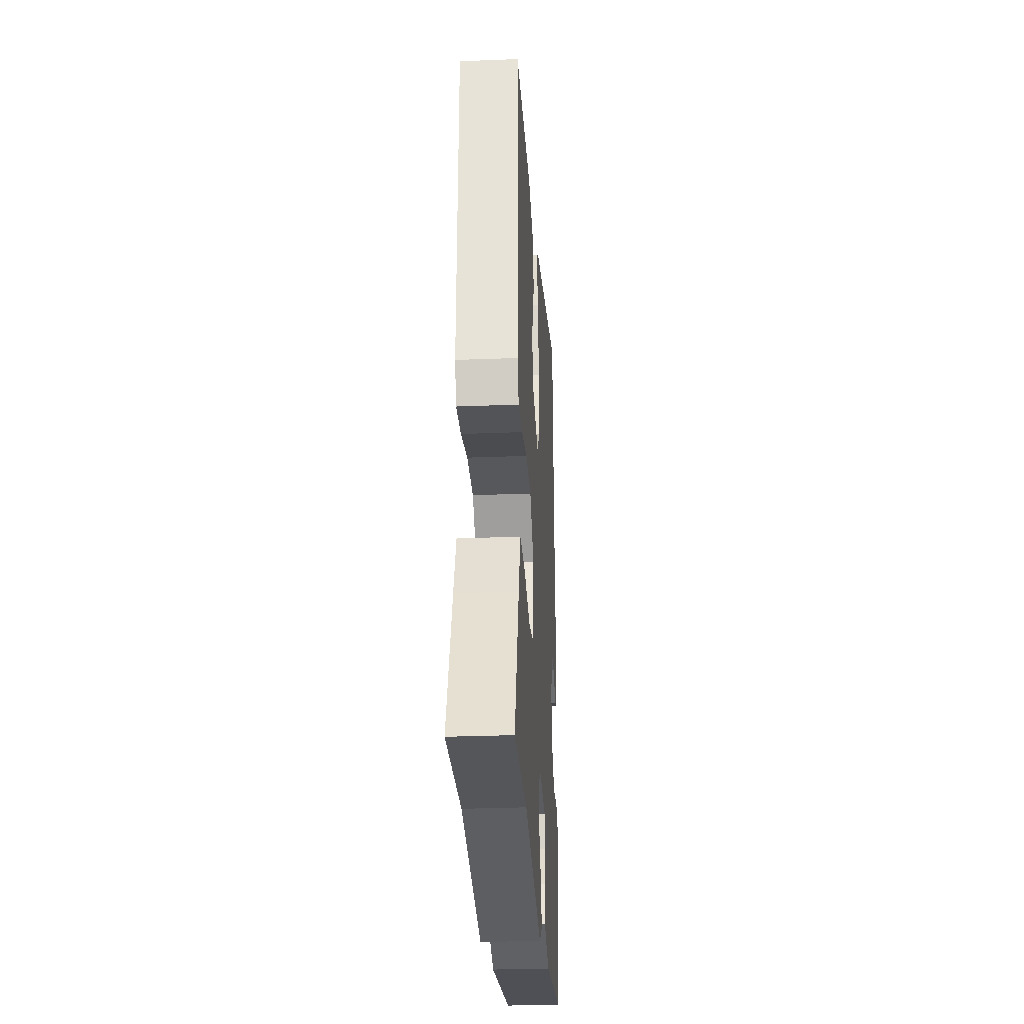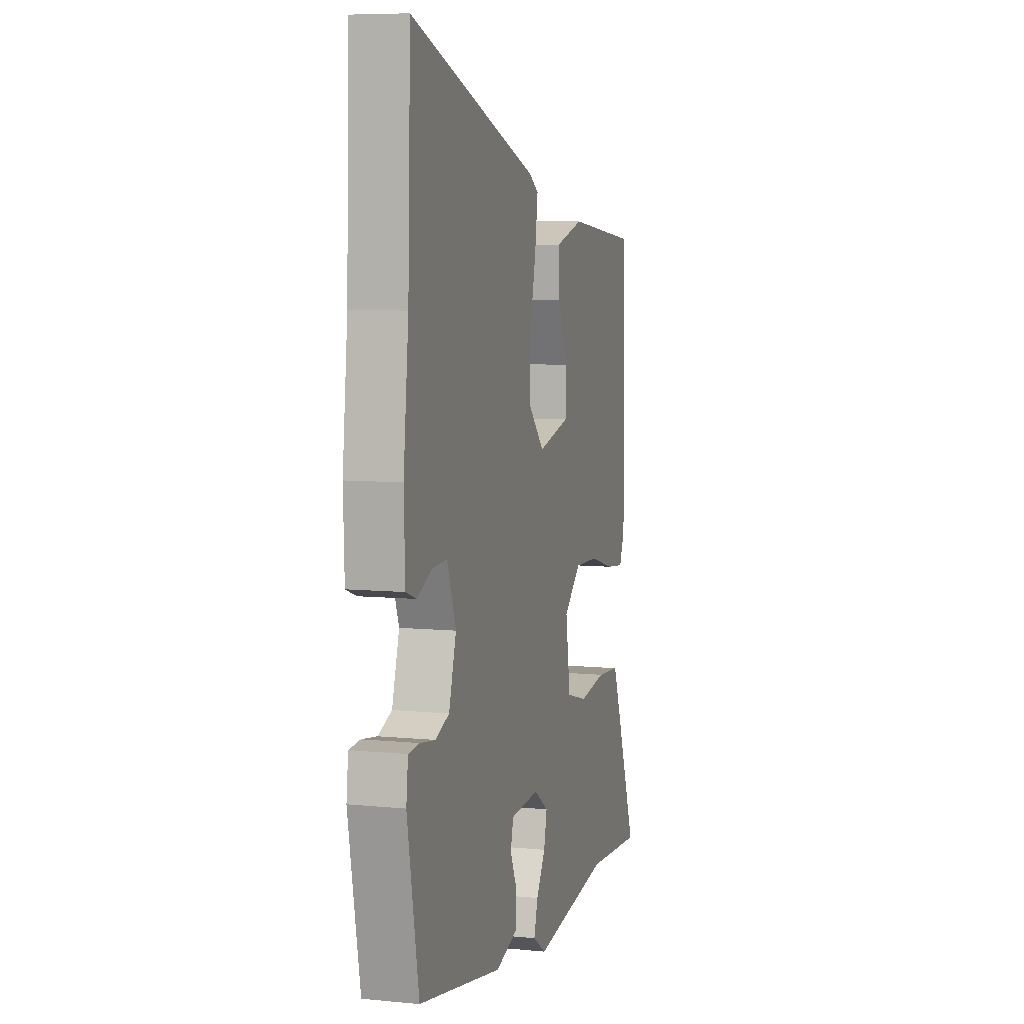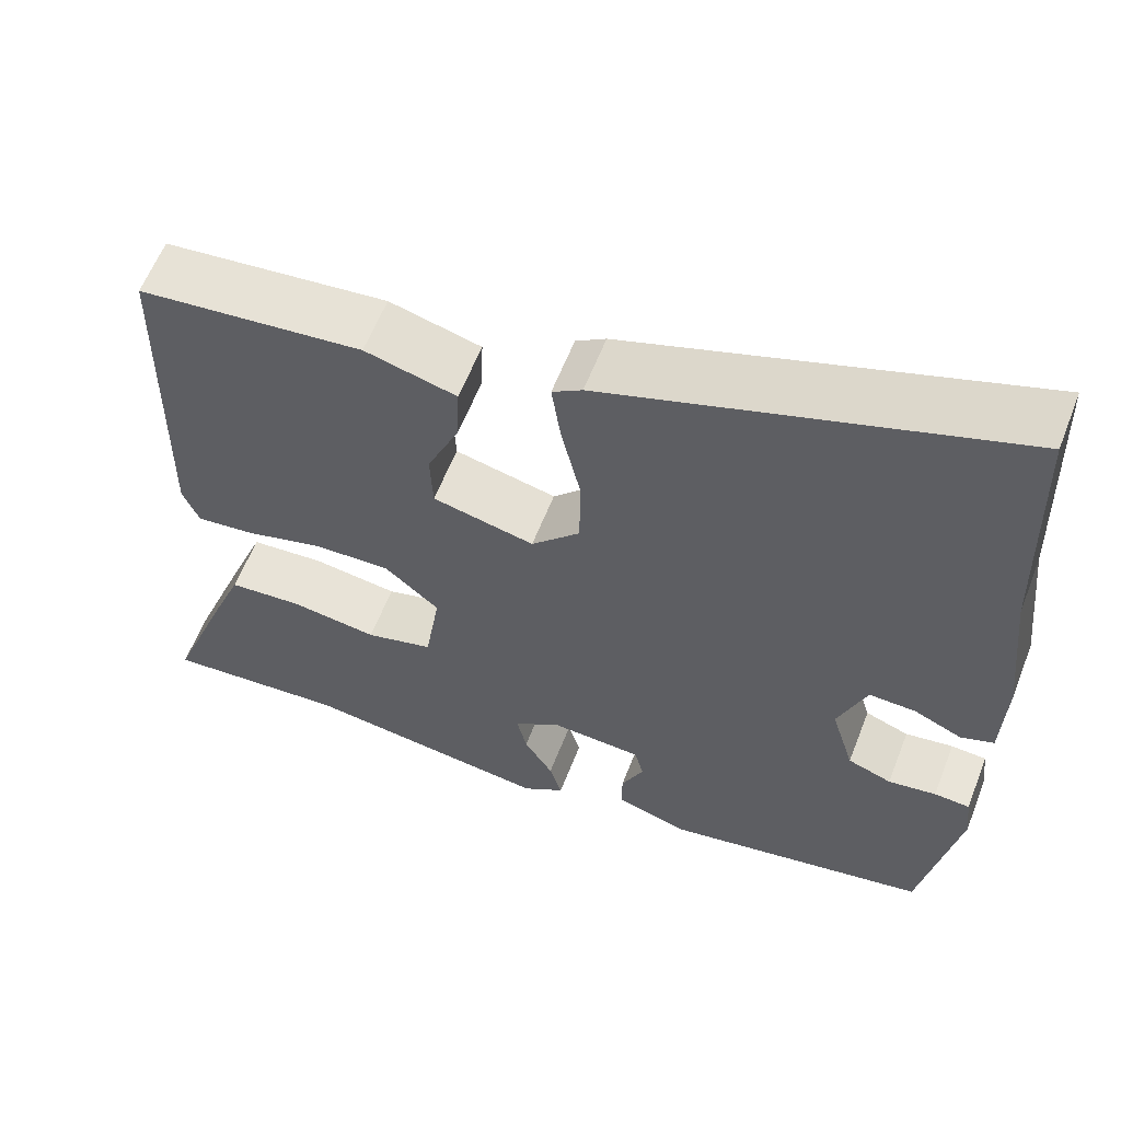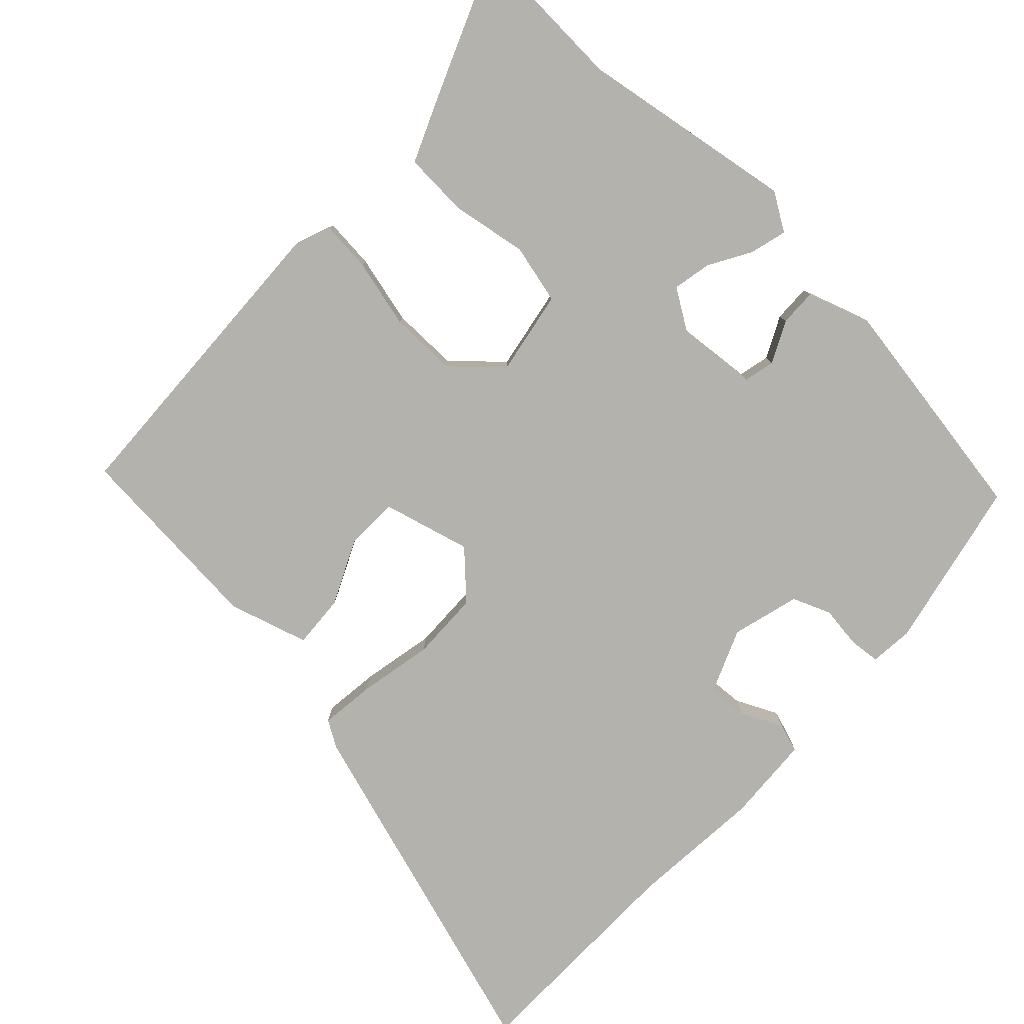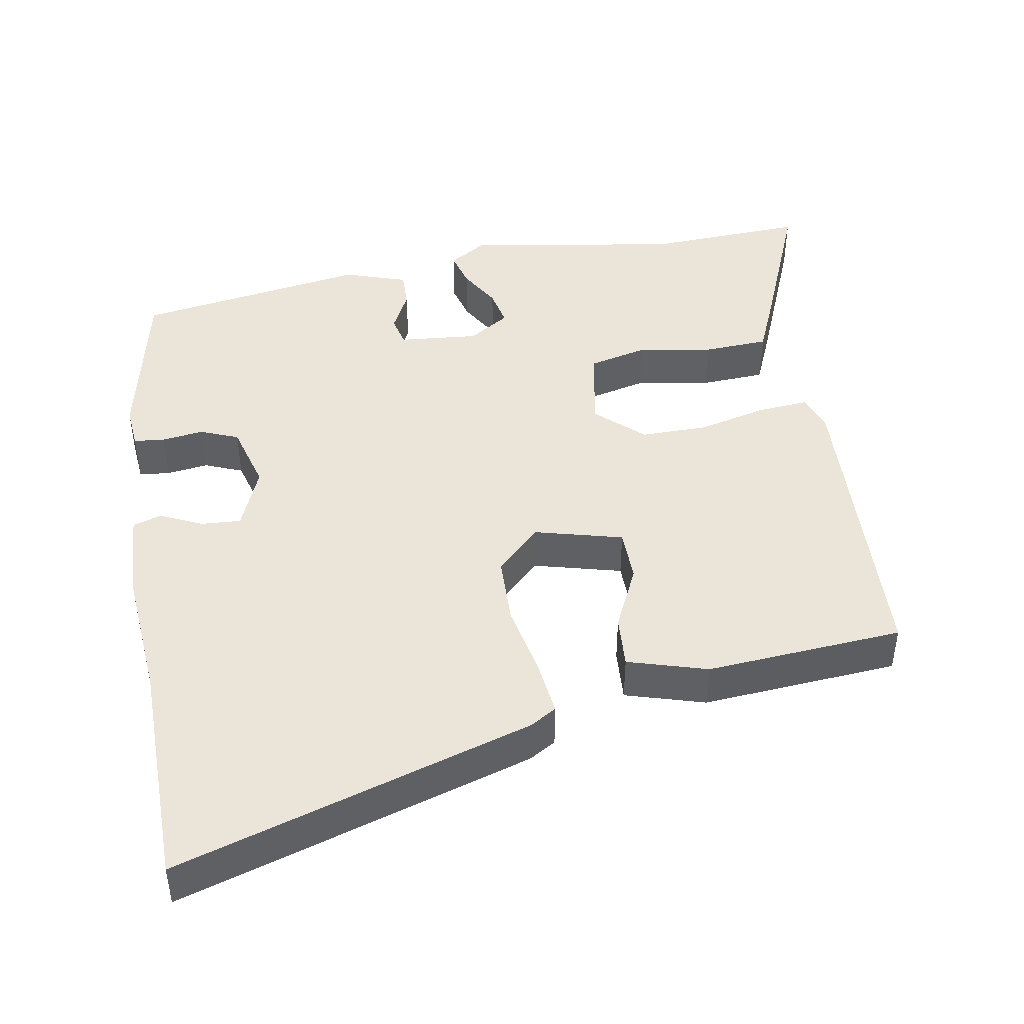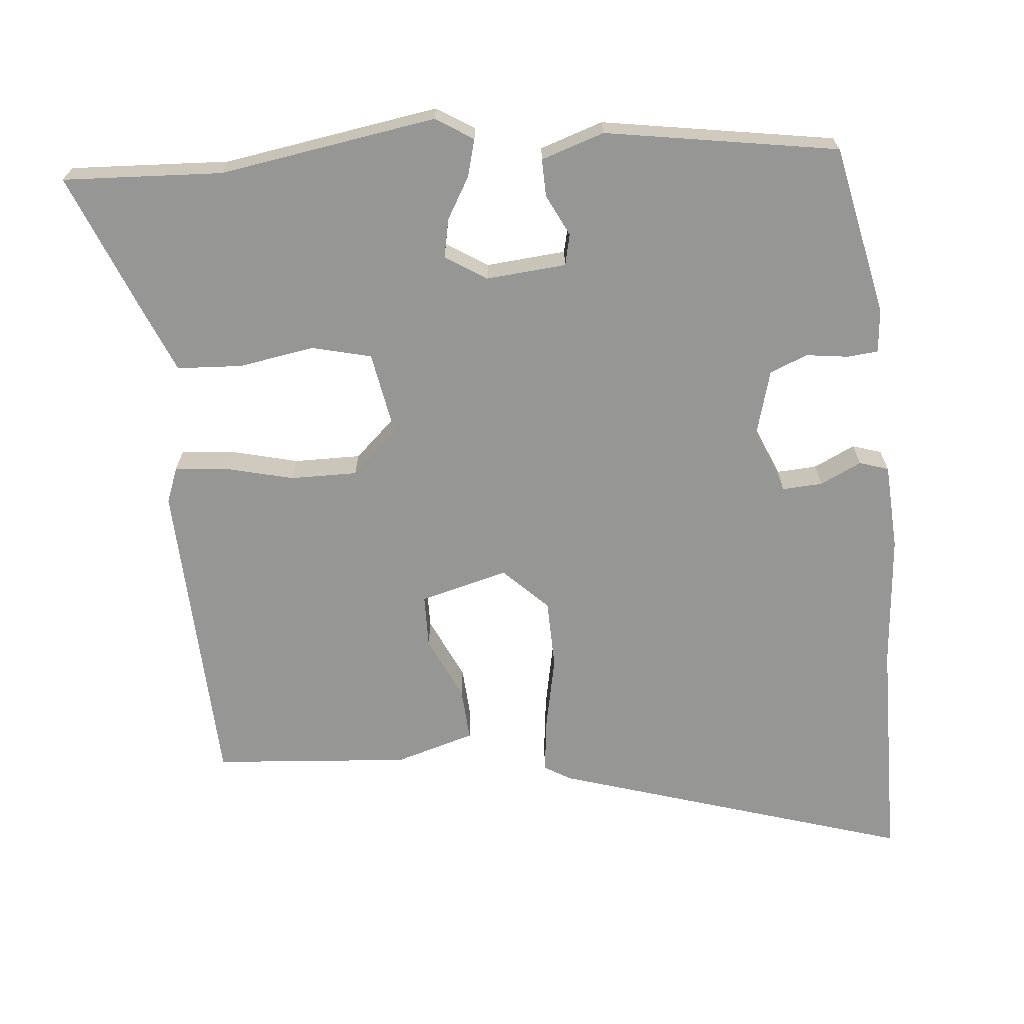
<metadata>
{"format":"obj","ext":"obj","renderer":"f3d","projection":"perspective","resolution":1024,"background":"white","views":[{"elev":-30.0,"azim":93.3,"up":"+Z"},{"elev":7.3,"azim":-74.3,"up":"+Z"},{"elev":60.1,"azim":-158.7,"up":"+Z"},{"elev":-79.6,"azim":138.1,"up":"+Y"},{"elev":44.5,"azim":-8.4,"up":"+Y"},{"elev":-67.7,"azim":-173.4,"up":"+Y"}]}
</metadata>
<code>
v -0.505 0.07 0.36
v -0.494 0.07 0.677
v -0.005 0.07 0.512
v 0.031 0.07 0.489
v 0.02 0.07 0.412
v -0.003 0.07 0.311
v -0.003 0.07 0.215
v 0.056 0.07 0.154
v 0.179 0.07 0.183
v 0.182 0.07 0.257
v 0.143 0.07 0.346
v 0.14 0.07 0.42
v 0.251 0.07 0.45
v 0.524 0.07 0.422
v 0.532 0.07 -0.017
v 0.512 0.07 -0.066
v 0.441 0.07 -0.058
v 0.346 0.07 -0.032
v 0.253 0.07 -0.029
v 0.187 0.07 -0.087
v 0.205 0.07 -0.204
v 0.287 0.07 -0.226
v 0.392 0.07 -0.211
v 0.482 0.07 -0.218
v 0.516 0.07 -0.304
v 0.593 0.07 -0.507
v 0.373 0.07 -0.491
v 0.071 0.07 -0.532
v 0.02 0.07 -0.498
v 0.035 0.07 -0.447
v 0.07 0.07 -0.39
v 0.082 0.07 -0.337
v 0.026 0.07 -0.299
v -0.085 0.07 -0.306
v -0.096 0.07 -0.349
v -0.069 0.07 -0.407
v -0.069 0.07 -0.459
v -0.157 0.07 -0.486
v -0.478 0.07 -0.426
v -0.522 0.07 -0.188
v -0.515 0.07 -0.128
v -0.472 0.07 -0.125
v -0.414 0.07 -0.134
v -0.361 0.07 -0.114
v -0.333 0.07 -0.021
v -0.367 0.07 0.068
v -0.423 0.07 0.066
v -0.481 0.07 0.04
v -0.521 0.07 0.054
v -0.525 0.07 0.175
v -0.505 0 0.36
v -0.494 0 0.677
v -0.005 0 0.512
v 0.031 0 0.489
v 0.02 0 0.412
v -0.003 0 0.311
v -0.003 0 0.215
v 0.056 0 0.154
v 0.179 0 0.183
v 0.182 0 0.257
v 0.143 0 0.346
v 0.14 0 0.42
v 0.251 0 0.45
v 0.524 0 0.422
v 0.532 0 -0.017
v 0.512 0 -0.066
v 0.441 0 -0.058
v 0.346 0 -0.032
v 0.253 0 -0.029
v 0.187 0 -0.087
v 0.205 0 -0.204
v 0.287 0 -0.226
v 0.392 0 -0.211
v 0.482 0 -0.218
v 0.516 0 -0.304
v 0.593 0 -0.507
v 0.373 0 -0.491
v 0.071 0 -0.532
v 0.02 0 -0.498
v 0.035 0 -0.447
v 0.07 0 -0.39
v 0.082 0 -0.337
v 0.026 0 -0.299
v -0.085 0 -0.306
v -0.096 0 -0.349
v -0.069 0 -0.407
v -0.069 0 -0.459
v -0.157 0 -0.486
v -0.478 0 -0.426
v -0.522 0 -0.188
v -0.515 0 -0.128
v -0.472 0 -0.125
v -0.414 0 -0.134
v -0.361 0 -0.114
v -0.333 0 -0.021
v -0.367 0 0.068
v -0.423 0 0.066
v -0.481 0 0.04
v -0.521 0 0.054
v -0.525 0 0.175
f 47 48 49 50
f 46 47 50 1
f 40 41 42 43
f 40 43 44
f 39 40 44
f 38 39 44
f 35 36 37 38
f 34 35 38 44
f 33 34 44 45
f 28 29 30 31
f 27 28 31 32
f 22 23 24 25
f 21 22 25 26
f 15 16 17 18
f 15 18 19
f 14 15 19
f 13 14 19 20
f 10 11 12 13
f 9 10 13 20
f 3 4 5 6
f 3 6 7
f 46 1 2 3
f 46 3 7
f 45 46 7 8
f 21 26 27 32
f 20 21 32 33
f 20 33 45
f 8 9 20 45
f 100 99 98 97
f 51 100 97 96
f 93 92 91 90
f 94 93 90
f 94 90 89
f 94 89 88
f 88 87 86 85
f 94 88 85 84
f 95 94 84 83
f 81 80 79 78
f 82 81 78 77
f 75 74 73 72
f 76 75 72 71
f 68 67 66 65
f 69 68 65
f 69 65 64
f 70 69 64 63
f 63 62 61 60
f 70 63 60 59
f 56 55 54 53
f 57 56 53
f 53 52 51 96
f 57 53 96
f 58 57 96 95
f 82 77 76 71
f 83 82 71 70
f 95 83 70
f 95 70 59 58
f 1 51 52 2
f 2 52 53 3
f 3 53 54 4
f 4 54 55 5
f 5 55 56 6
f 6 56 57 7
f 7 57 58 8
f 8 58 59 9
f 9 59 60 10
f 10 60 61 11
f 11 61 62 12
f 12 62 63 13
f 13 63 64 14
f 14 64 65 15
f 15 65 66 16
f 16 66 67 17
f 17 67 68 18
f 18 68 69 19
f 19 69 70 20
f 20 70 71 21
f 21 71 72 22
f 22 72 73 23
f 23 73 74 24
f 24 74 75 25
f 25 75 76 26
f 26 76 77 27
f 27 77 78 28
f 28 78 79 29
f 29 79 80 30
f 30 80 81 31
f 31 81 82 32
f 32 82 83 33
f 33 83 84 34
f 34 84 85 35
f 35 85 86 36
f 36 86 87 37
f 37 87 88 38
f 38 88 89 39
f 39 89 90 40
f 40 90 91 41
f 41 91 92 42
f 42 92 93 43
f 43 93 94 44
f 44 94 95 45
f 45 95 96 46
f 46 96 97 47
f 47 97 98 48
f 48 98 99 49
f 49 99 100 50
f 50 100 51 1

</code>
